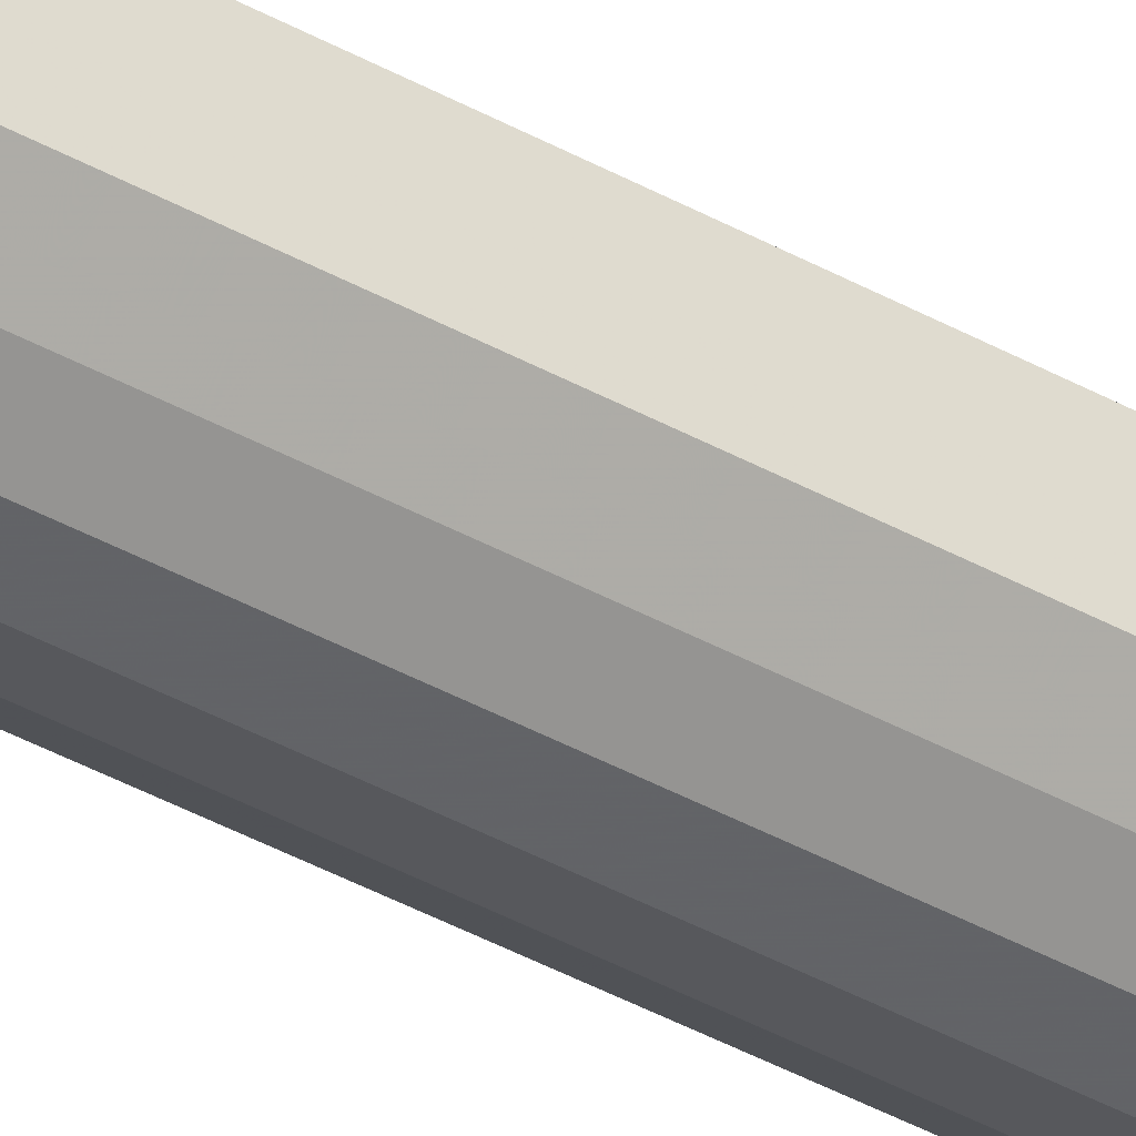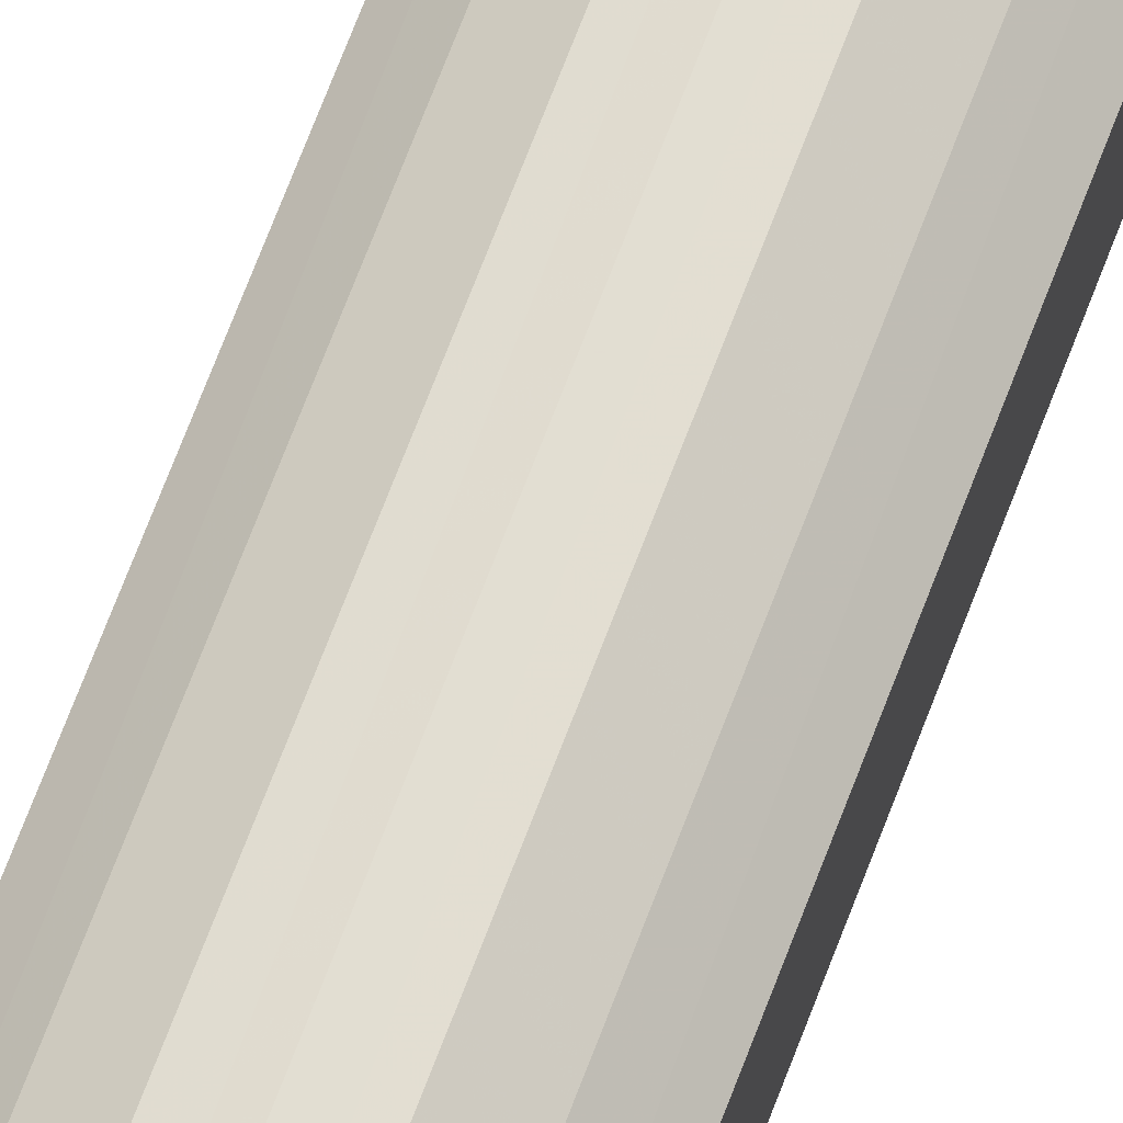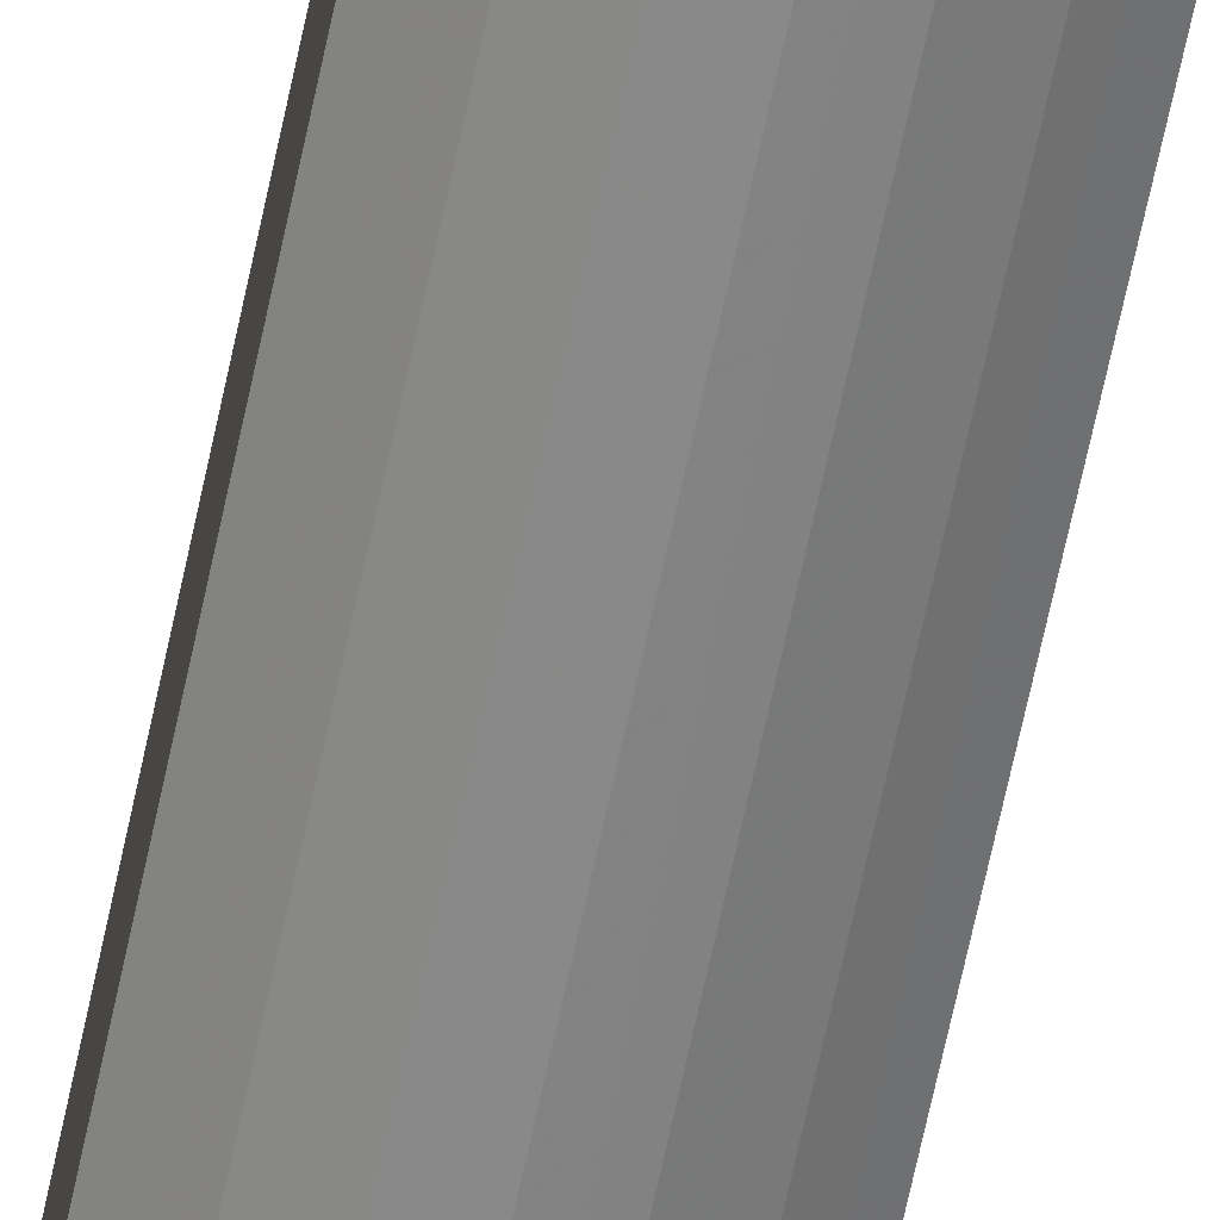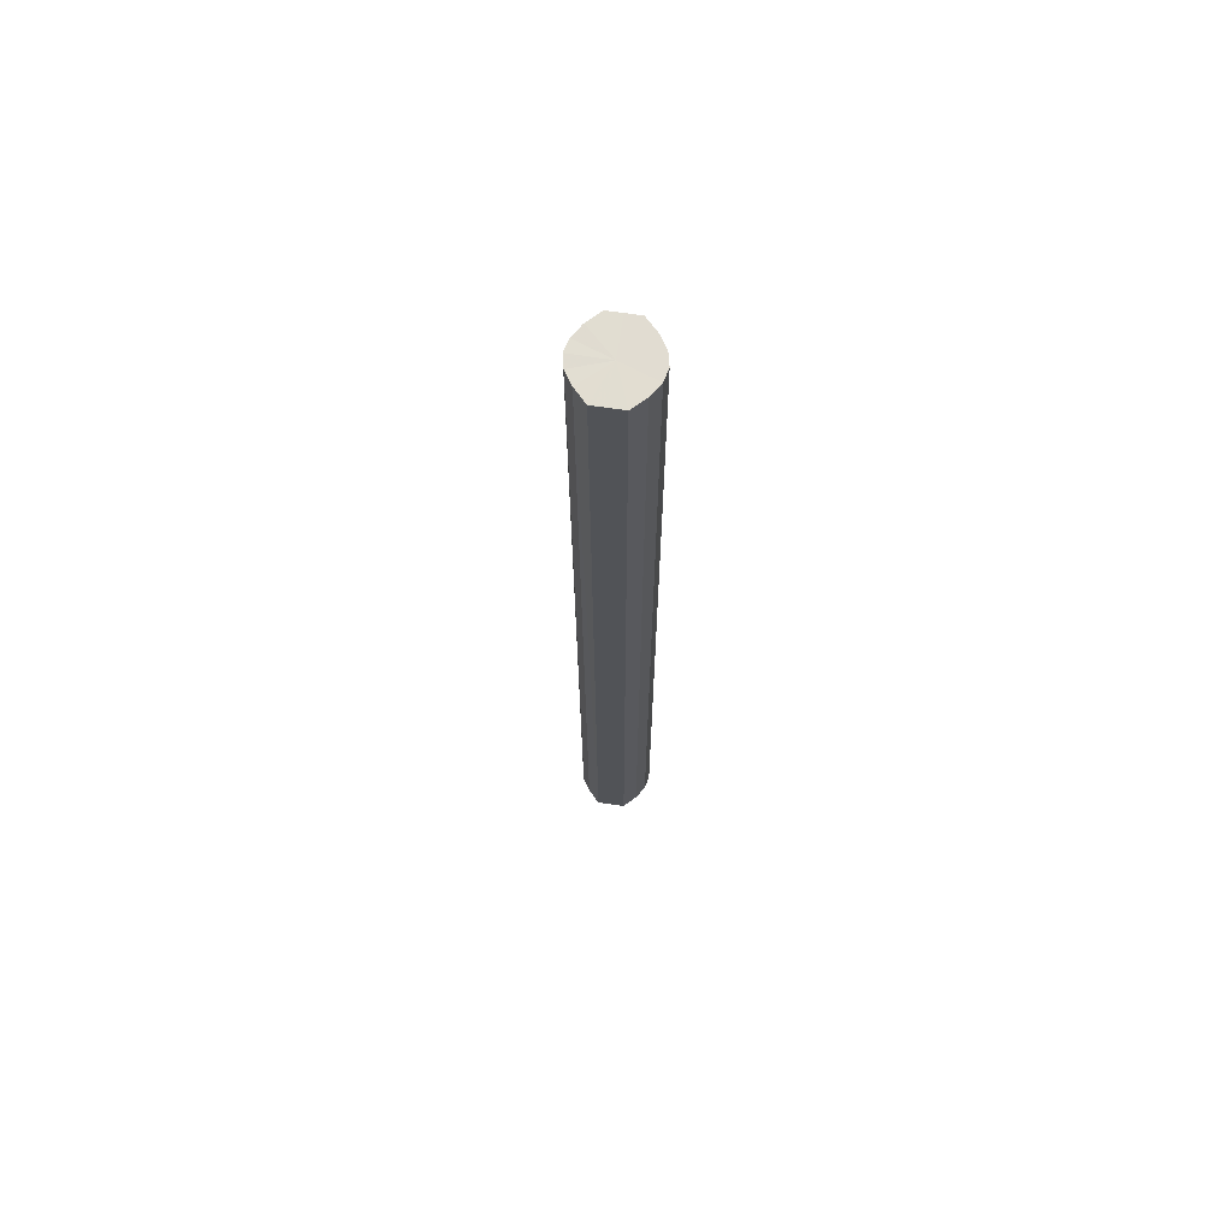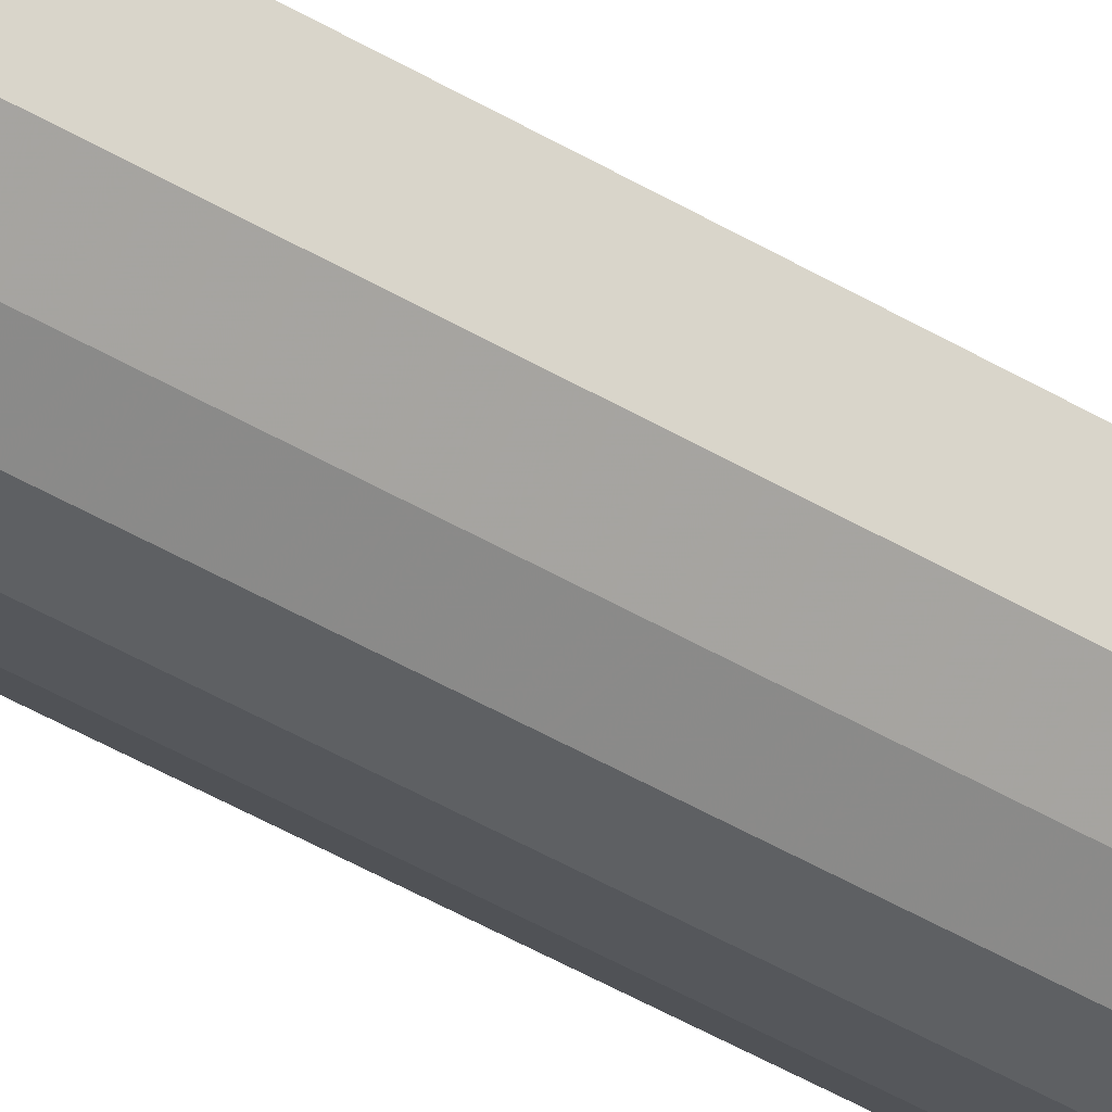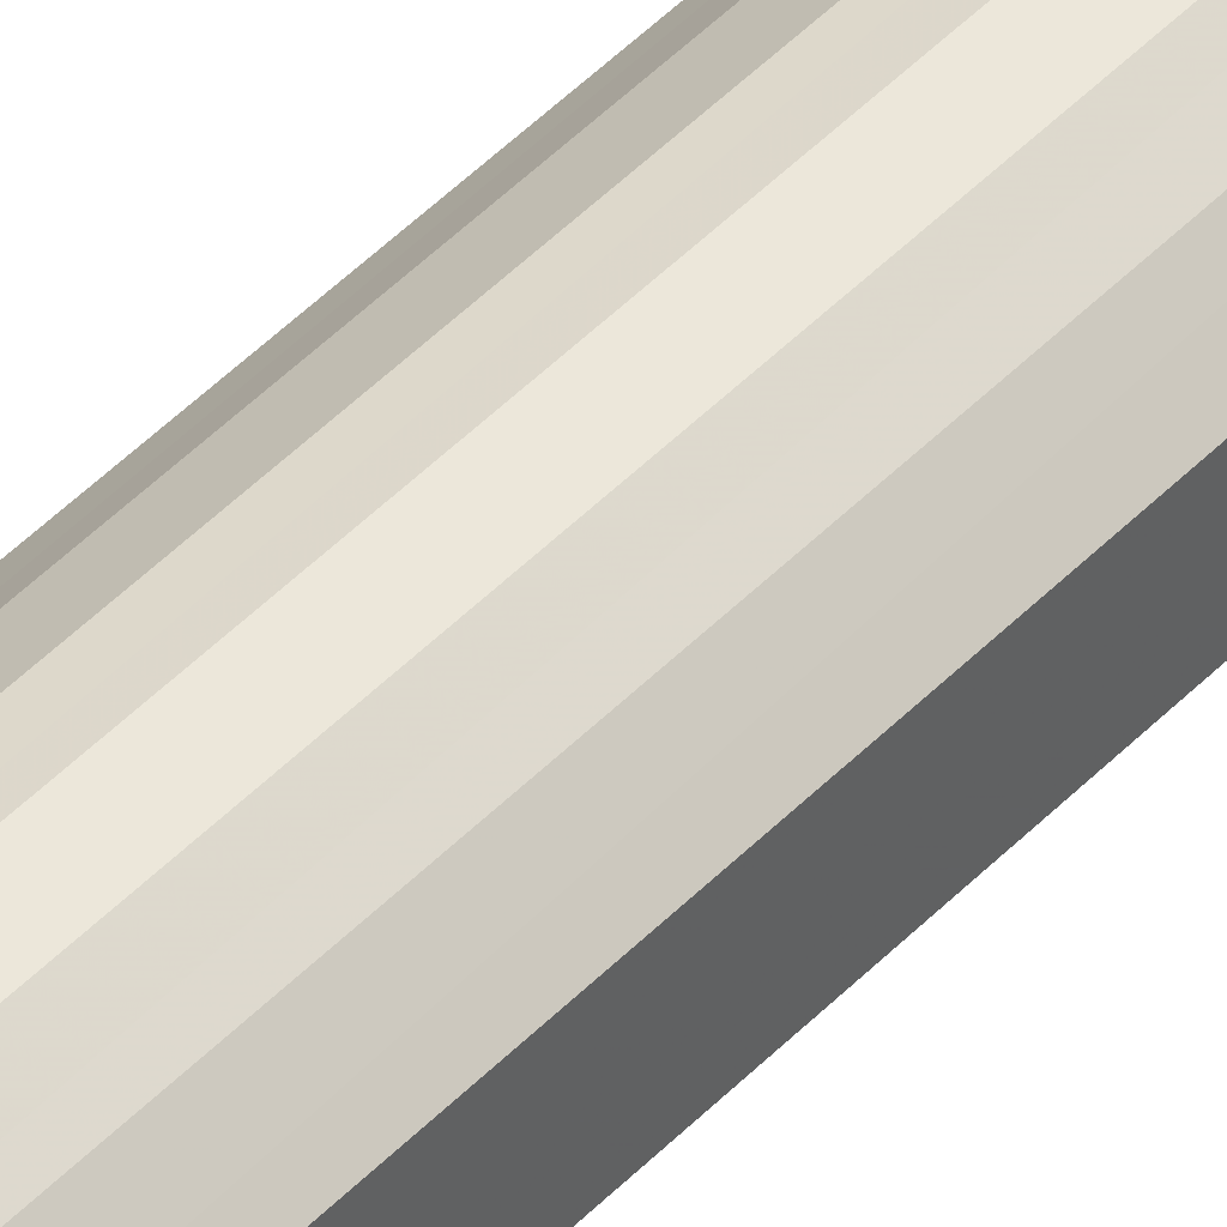
<metadata>
{"format":"obj","ext":"obj","renderer":"f3d","projection":"perspective","resolution":1024,"background":"white","views":[{"elev":-39.6,"azim":55.1,"up":"+Z"},{"elev":63.1,"azim":-160.2,"up":"+Z"},{"elev":-63.2,"azim":168.4,"up":"+Z"},{"elev":68.9,"azim":98.7,"up":"+Y"},{"elev":-37.1,"azim":50.8,"up":"+Z"},{"elev":44.4,"azim":39.7,"up":"+Z"}]}
</metadata>
<code>
o 20177
v 2199 1870 3.93
v 2199 1870 3.919
v 2199 1871 3.93
v 2199 1870 3.909
v 2199 1871 3.919
v 2199 1870 3.942
v 2199 1871 3.942
v 2199 1870 3.902
v 2199 1871 3.909
v 2199 1870 3.951
v 2199 1871 3.951
v 2198 1870 3.9
v 2199 1871 3.902
v 2199 1870 3.958
v 2199 1871 3.958
v 2198 1870 3.902
v 2198 1871 3.9
v 2198 1870 3.96
v 2198 1871 3.96
v 2198 1870 3.909
v 2198 1871 3.902
v 2198 1870 3.958
v 2198 1871 3.958
v 2198 1870 3.919
v 2198 1871 3.909
v 2198 1870 3.951
v 2198 1871 3.951
v 2198 1870 3.93
v 2198 1871 3.919
v 2198 1870 3.942
v 2198 1871 3.942
v 2198 1871 3.93
v 2199 1871 3.93
v 2199 1870 3.919
v 2199 1871 3.919
v 2199 1870 3.909
v 2199 1871 3.909
v 2199 1871 3.942
v 2199 1870 3.93
v 2199 1871 3.951
v 2199 1870 3.942
v 2199 1870 3.902
v 2199 1871 3.902
v 2199 1871 3.958
v 2199 1870 3.951
v 2198 1871 3.96
v 2199 1870 3.958
v 2198 1870 3.9
v 2198 1871 3.9
v 2198 1871 3.958
v 2198 1870 3.96
v 2198 1871 3.951
v 2198 1870 3.958
v 2198 1870 3.902
v 2198 1871 3.902
v 2198 1871 3.942
v 2198 1870 3.951
v 2198 1871 3.93
v 2198 1870 3.942
v 2198 1870 3.909
v 2198 1871 3.909
v 2198 1871 3.919
v 2198 1870 3.93
v 2198 1870 3.919
v 2198 1870 3.93
v 2199 1870 3.919
v 2199 1870 3.93
v 2199 1870 3.909
v 2199 1870 3.942
v 2199 1870 3.902
v 2199 1870 3.951
v 2198 1870 3.9
v 2199 1870 3.958
v 2198 1870 3.902
v 2198 1870 3.96
v 2198 1870 3.909
v 2198 1870 3.958
v 2198 1870 3.919
v 2198 1870 3.951
v 2198 1870 3.93
v 2198 1870 3.942
v 2198 1871 3.93
v 2199 1871 3.93
v 2199 1871 3.919
v 2199 1871 3.942
v 2199 1871 3.909
v 2199 1871 3.951
v 2199 1871 3.902
v 2199 1871 3.958
v 2198 1871 3.9
v 2198 1871 3.96
v 2198 1871 3.902
v 2198 1871 3.958
v 2198 1871 3.909
v 2198 1871 3.951
v 2198 1871 3.919
v 2198 1871 3.942
v 2198 1871 3.93
f 1 2 3
f 2 4 5
f 6 1 7
f 4 8 9
f 10 6 11
f 8 12 13
f 14 10 15
f 12 16 17
f 18 14 19
f 16 20 21
f 22 18 23
f 20 24 25
f 26 22 27
f 24 28 29
f 30 26 31
f 28 30 32
f 33 34 35
f 35 36 37
f 38 39 33
f 40 41 38
f 37 42 43
f 44 45 40
f 46 47 44
f 43 48 49
f 50 51 46
f 52 53 50
f 49 54 55
f 56 57 52
f 58 59 56
f 55 60 61
f 62 63 58
f 61 64 62
f 65 66 67
f 65 68 66
f 65 67 69
f 65 70 68
f 65 69 71
f 65 72 70
f 65 71 73
f 65 74 72
f 65 73 75
f 65 76 74
f 65 75 77
f 65 78 76
f 65 77 79
f 65 80 78
f 65 79 81
f 65 81 80
f 82 83 84
f 82 85 83
f 82 84 86
f 82 87 85
f 82 86 88
f 82 89 87
f 82 88 90
f 82 91 89
f 82 90 92
f 82 93 91
f 82 92 94
f 82 95 93
f 82 94 96
f 82 97 95
f 82 96 98
f 82 98 97

</code>
